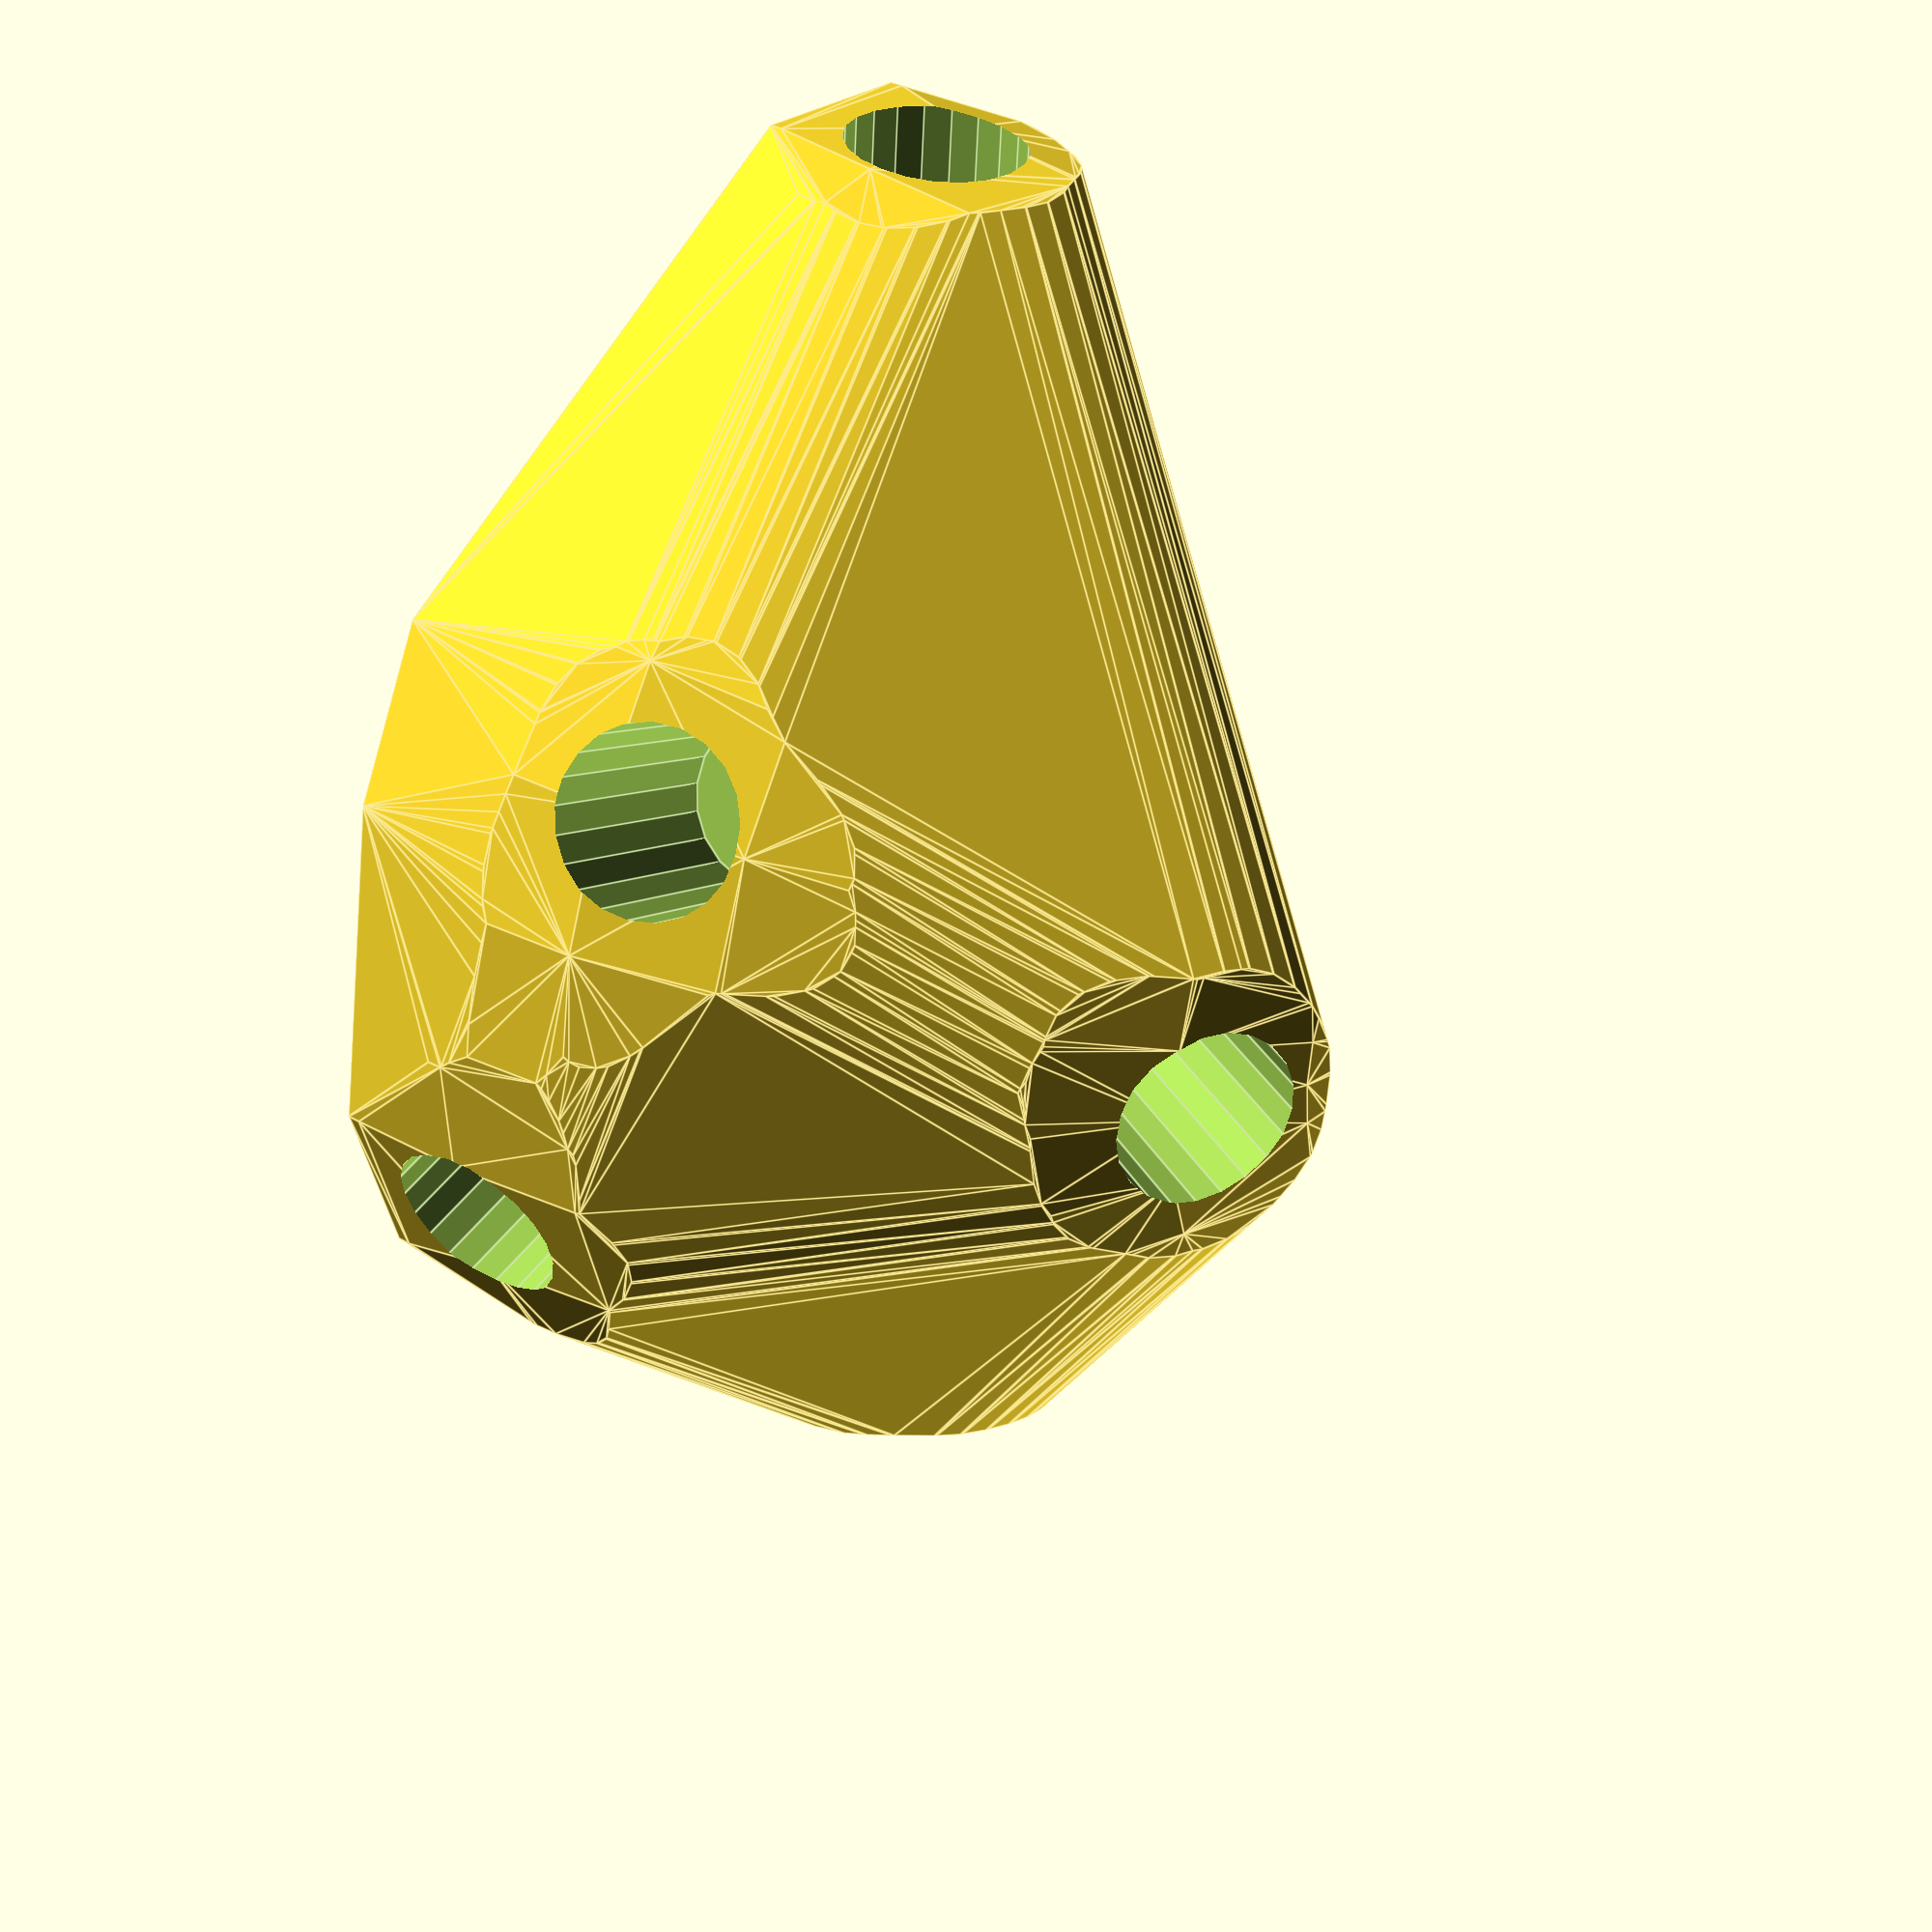
<openscad>


difference() {
	hull() {
		union() {
			union() {
				rotate(a = 59.9220671748, v = [0, 0, 1]) {
					translate(v = [0, -6.6000000000, 0]) {
						cube(size = [48.1428820439, 13.2000000000, 1]);
					}
				}
				rotate(a = 86.2367268014, v = [0, 0, 1]) {
					translate(v = [0, -6.6000000000, 0]) {
						cube(size = [22.4897785782, 13.2000000000, 1]);
					}
				}
				rotate(a = -8.3206772549, v = [0, 0, 1]) {
					translate(v = [0, -6.6000000000, 0]) {
						cube(size = [50.0000000000, 13.2000000000, 1]);
					}
				}
				rotate(a = 102.9587717380, v = [0, 0, 1]) {
					translate(v = [0, -6.6000000000, 0]) {
						cube(size = [50.0000000000, 13.2000000000, 1]);
					}
				}
				rotate(a = 165.3615408425, v = [0, 0, 1]) {
					translate(v = [0, -6.6000000000, 0]) {
						cube(size = [49.2646075295, 13.2000000000, 1]);
					}
				}
			}
			translate(v = [0, 0, 9.6000000000]) {
				intersection() {
					hull() {
						rotate(a = 74.3350858760, v = [-0.8332033041, 0.4825623070, 0.0000003506]) {
							cylinder(h = 50, r = 9.6000000000);
						}
						rotate(a = 26.7305078588, v = [-0.4488248045, 0.0295211210, 0.0000004193]) {
							cylinder(h = 50, r = 9.6000000000);
						}
						rotate(a = 89.9999467587, v = [0.1447132978, 0.9894736285, -0.0000011342]) {
							cylinder(h = 50, r = 9.6000000000);
						}
						rotate(a = 89.9999527132, v = [-0.9745316803, -0.2242498698, 0.0000011988]) {
							cylinder(h = 50, r = 9.6000000000);
						}
						rotate(a = 80.1611543915, v = [-0.2490017436, -0.9533094956, 0.0000012023]) {
							cylinder(h = 50, r = 9.6000000000);
						}
					}
					sphere(r = 50);
				}
			}
		}
	}
	translate(v = [0, 0, 9.6000000000]) {
		rotate(a = 74.3350858760, v = [-0.8332033041, 0.4825623070, 0.0000003506]) {
			translate(v = [0, 0, 25]) {
				cylinder(h = 50, r = 6.6000000000);
			}
		}
		rotate(a = 26.7305078588, v = [-0.4488248045, 0.0295211210, 0.0000004193]) {
			translate(v = [0, 0, 25]) {
				cylinder(h = 50, r = 6.6000000000);
			}
		}
		rotate(a = 89.9999467587, v = [0.1447132978, 0.9894736285, -0.0000011342]) {
			translate(v = [0, 0, 25]) {
				cylinder(h = 50, r = 6.6000000000);
			}
		}
		rotate(a = 89.9999527132, v = [-0.9745316803, -0.2242498698, 0.0000011988]) {
			translate(v = [0, 0, 25]) {
				cylinder(h = 50, r = 6.6000000000);
			}
		}
		rotate(a = 80.1611543915, v = [-0.2490017436, -0.9533094956, 0.0000012023]) {
			translate(v = [0, 0, 25]) {
				cylinder(h = 50, r = 6.6000000000);
			}
		}
	}
}
</openscad>
<views>
elev=327.5 azim=266.0 roll=308.9 proj=p view=edges
</views>
